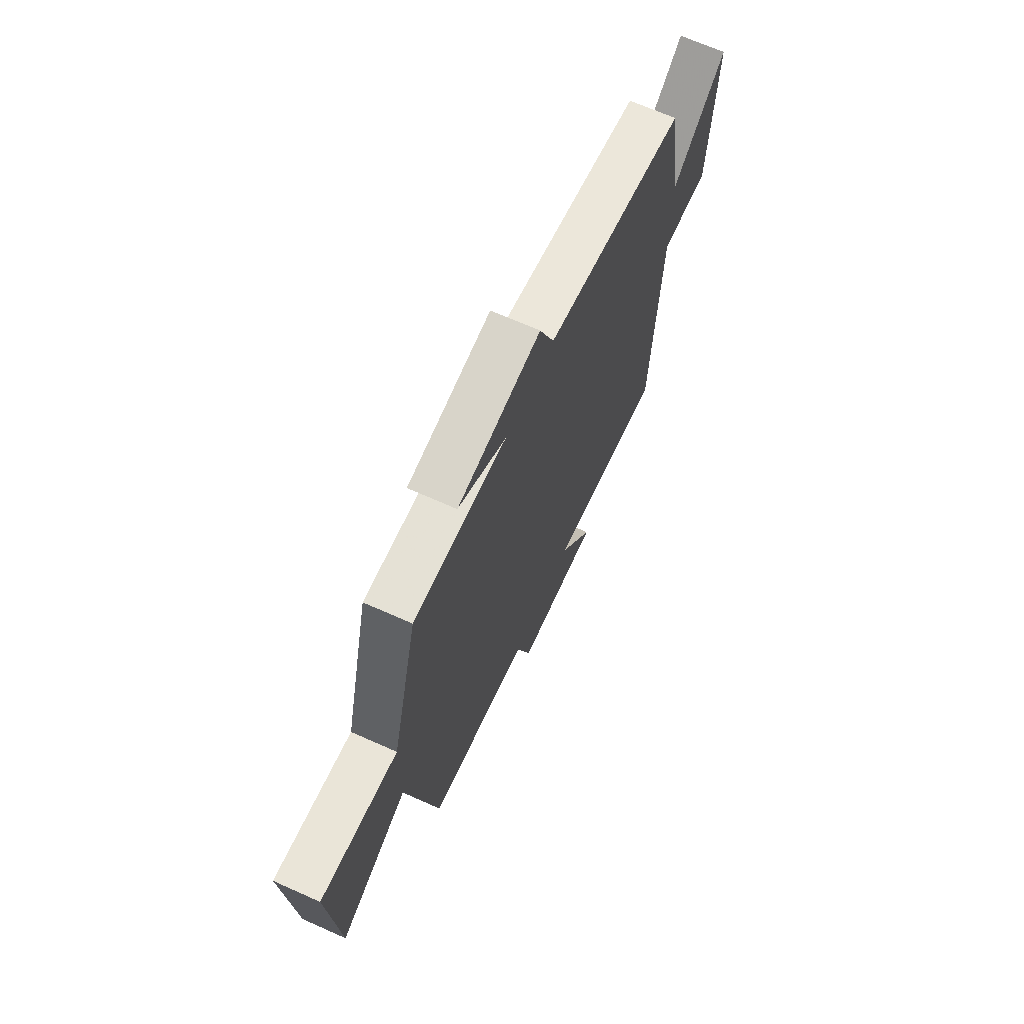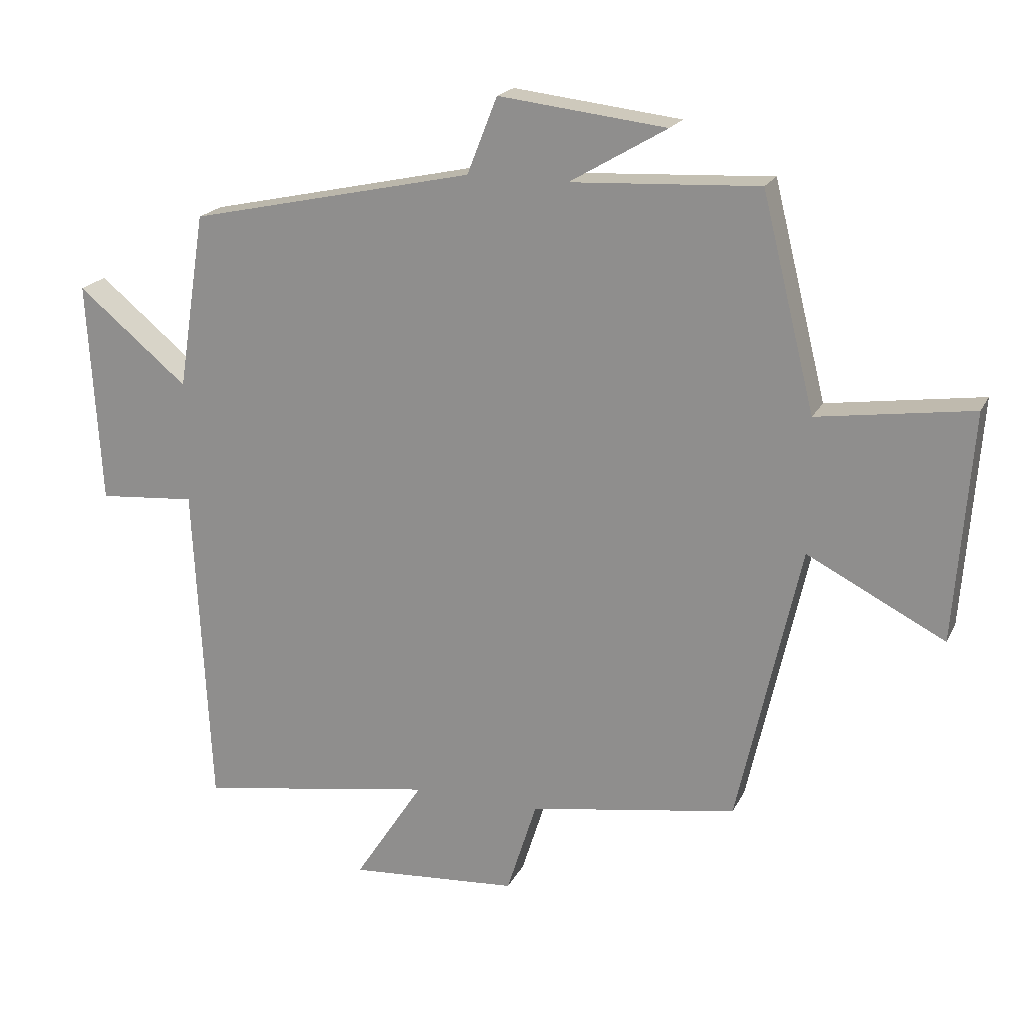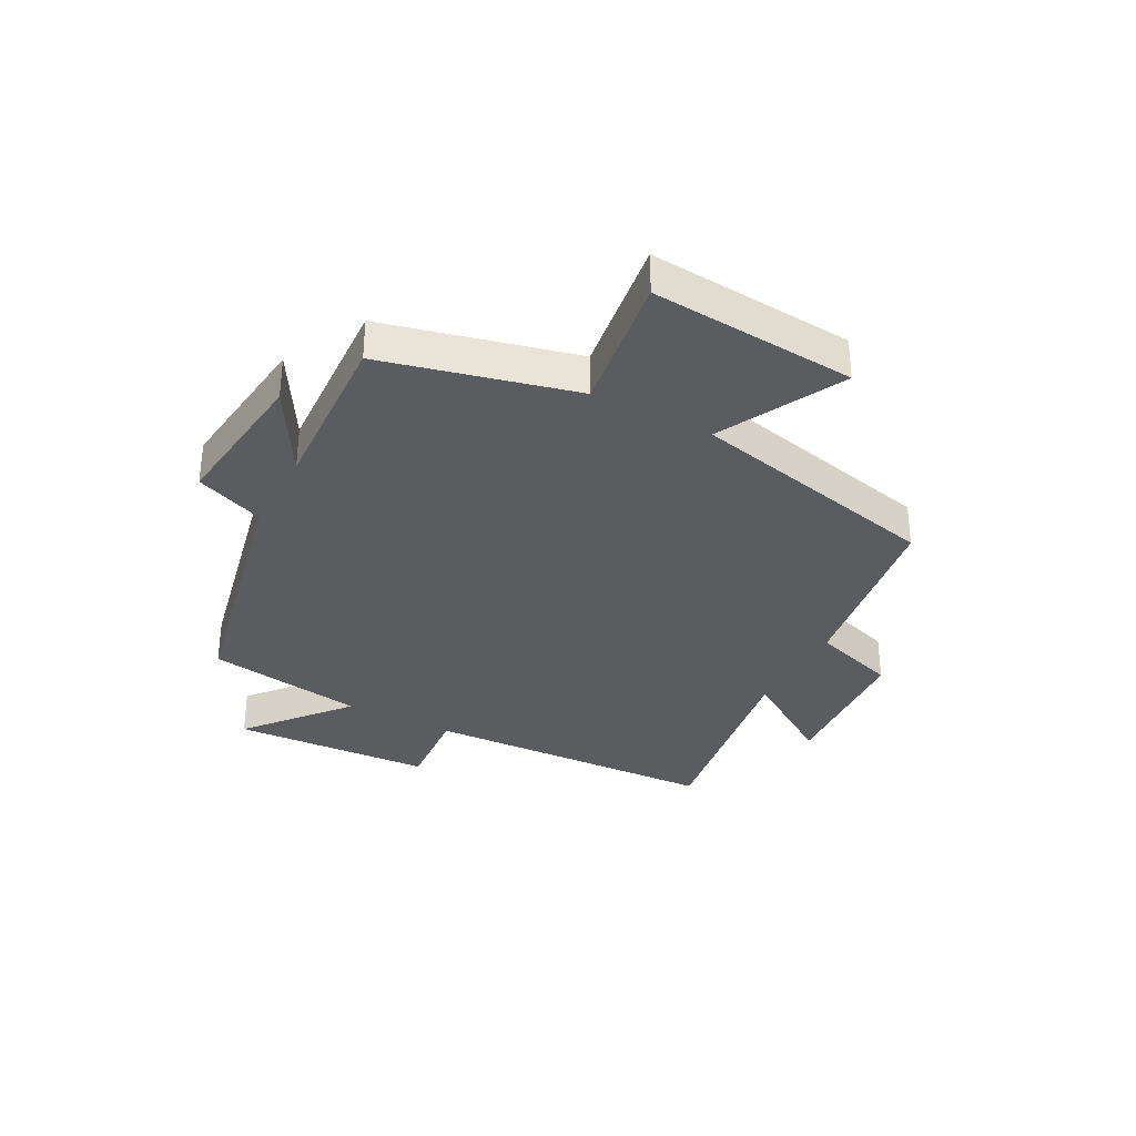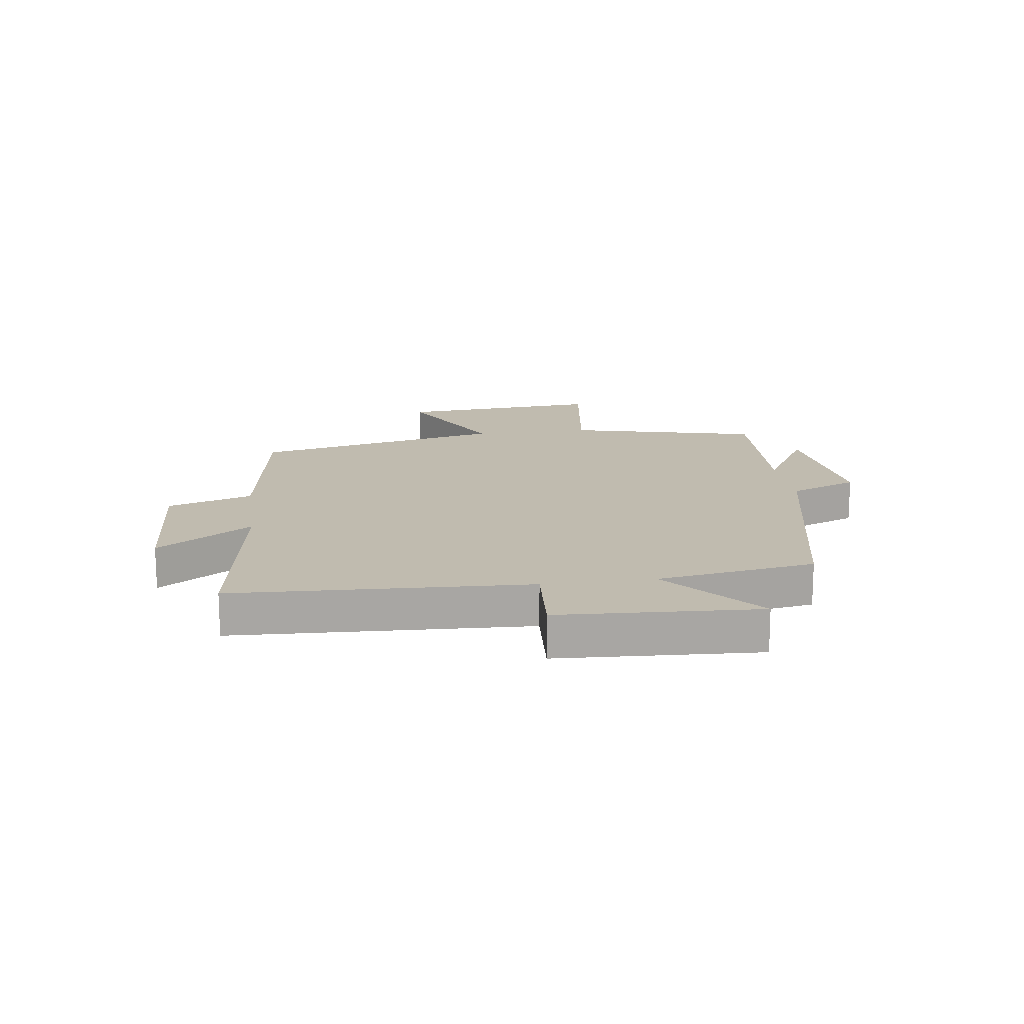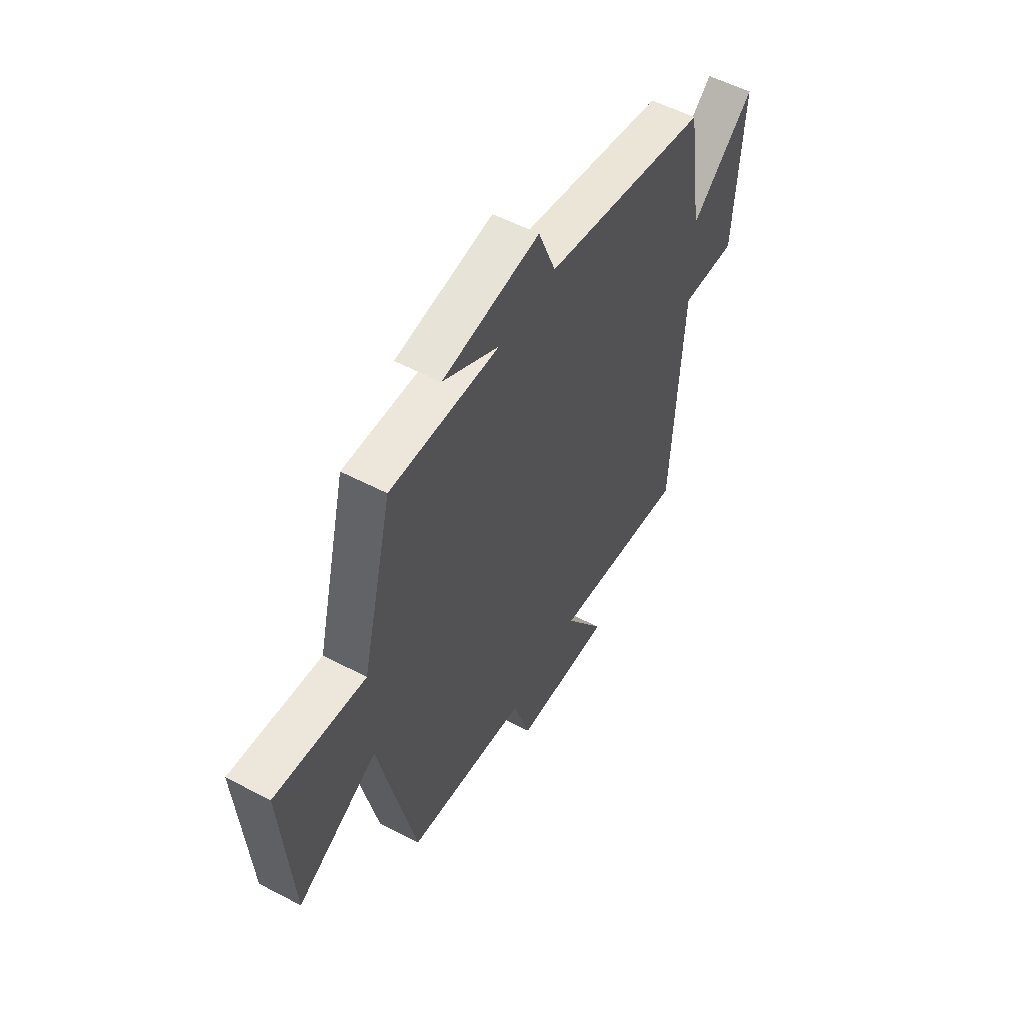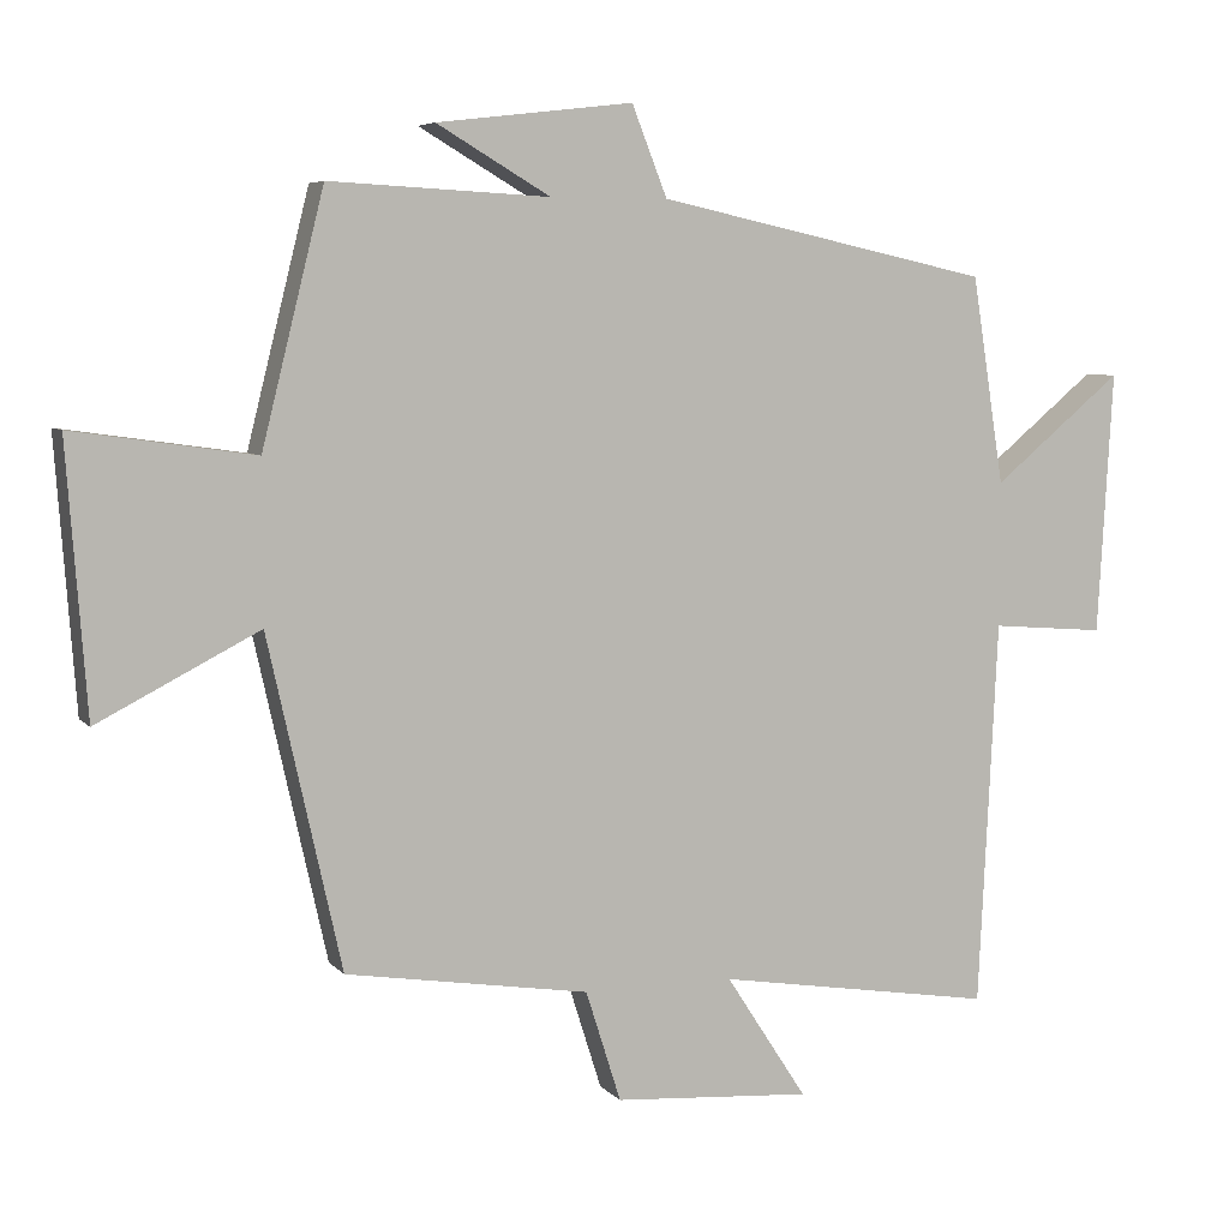
<metadata>
{"format":"obj","ext":"obj","renderer":"f3d","projection":"perspective","resolution":1024,"background":"white","views":[{"elev":68.3,"azim":114.1,"up":"+Z"},{"elev":19.6,"azim":20.0,"up":"+Z"},{"elev":-33.7,"azim":61.9,"up":"+Y"},{"elev":16.1,"azim":-98.1,"up":"+Y"},{"elev":54.6,"azim":119.1,"up":"+Z"},{"elev":6.0,"azim":158.7,"up":"+Z"}]}
</metadata>
<code>
v 0.419 0.07 0.515
v 0.5 0.07 0.189
v 0.737 0.07 0.223
v 0.711 0.07 -0.127
v 0.5 0.07 -0.019
v 0.404 0.07 -0.45
v 0.086 0.07 -0.5
v 0.04 0.07 -0.645
v -0.218 0.07 -0.663
v -0.112 0.07 -0.5
v -0.475 0.07 -0.558
v -0.5 0.07 -0.055
v -0.649 0.07 -0.067
v -0.669 0.07 0.275
v -0.5 0.07 0.135
v -0.458 0.07 0.405
v -0.022 0.07 0.5
v 0.024 0.07 0.617
v 0.28 0.07 0.587
v 0.132 0.07 0.5
v 0.419 0 0.515
v 0.5 0 0.189
v 0.737 0 0.223
v 0.711 0 -0.127
v 0.5 0 -0.019
v 0.404 0 -0.45
v 0.086 0 -0.5
v 0.04 0 -0.645
v -0.218 0 -0.663
v -0.112 0 -0.5
v -0.475 0 -0.558
v -0.5 0 -0.055
v -0.649 0 -0.067
v -0.669 0 0.275
v -0.5 0 0.135
v -0.458 0 0.405
v -0.022 0 0.5
v 0.024 0 0.617
v 0.28 0 0.587
v 0.132 0 0.5
f 17 18 19 20
f 15 16 17 20
f 15 20 1 2
f 12 13 14 15
f 12 15 2
f 11 12 2
f 10 11 2
f 7 8 9 10
f 7 10 2
f 6 7 2
f 5 6 2
f 2 3 4 5
f 40 39 38 37
f 40 37 36 35
f 22 21 40 35
f 35 34 33 32
f 22 35 32
f 22 32 31
f 22 31 30
f 30 29 28 27
f 22 30 27
f 22 27 26
f 22 26 25
f 25 24 23 22
f 1 21 22 2
f 2 22 23 3
f 3 23 24 4
f 4 24 25 5
f 5 25 26 6
f 6 26 27 7
f 7 27 28 8
f 8 28 29 9
f 9 29 30 10
f 10 30 31 11
f 11 31 32 12
f 12 32 33 13
f 13 33 34 14
f 14 34 35 15
f 15 35 36 16
f 16 36 37 17
f 17 37 38 18
f 18 38 39 19
f 19 39 40 20
f 20 40 21 1

</code>
